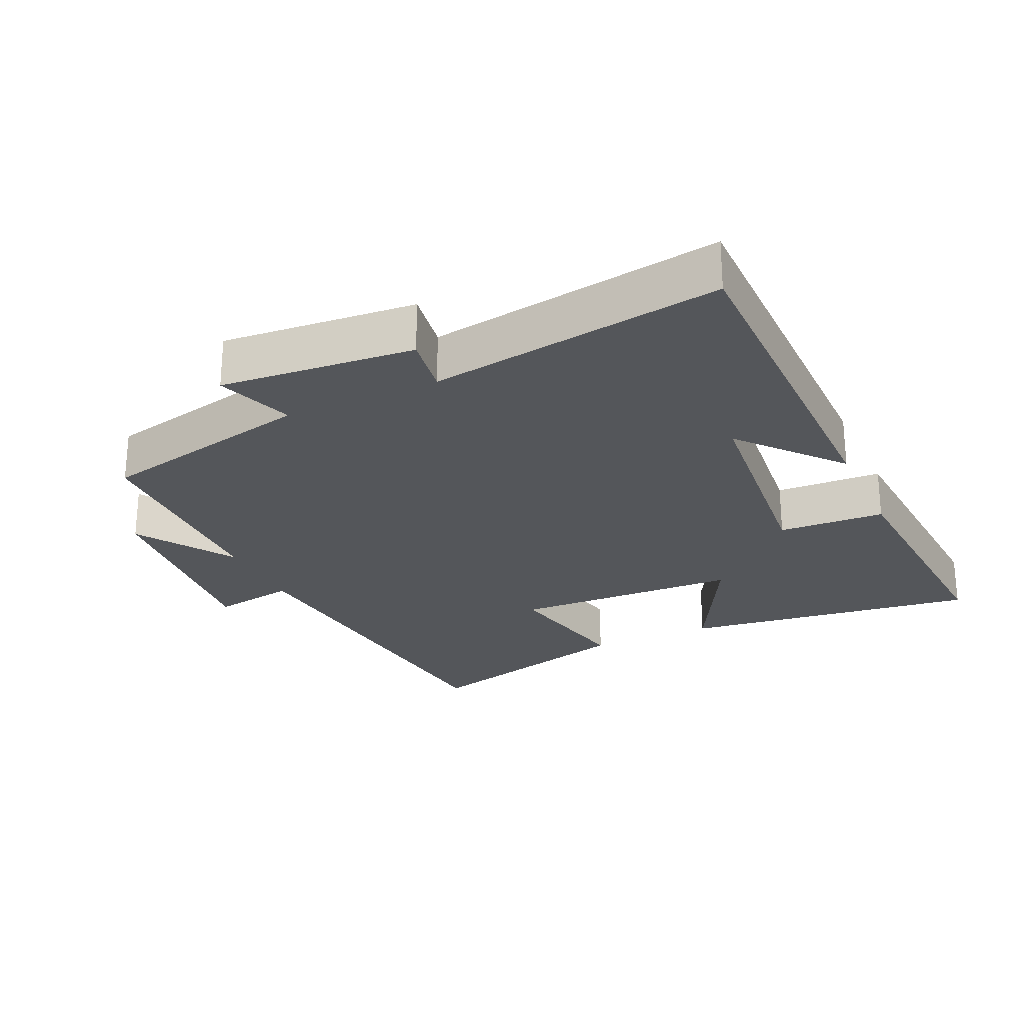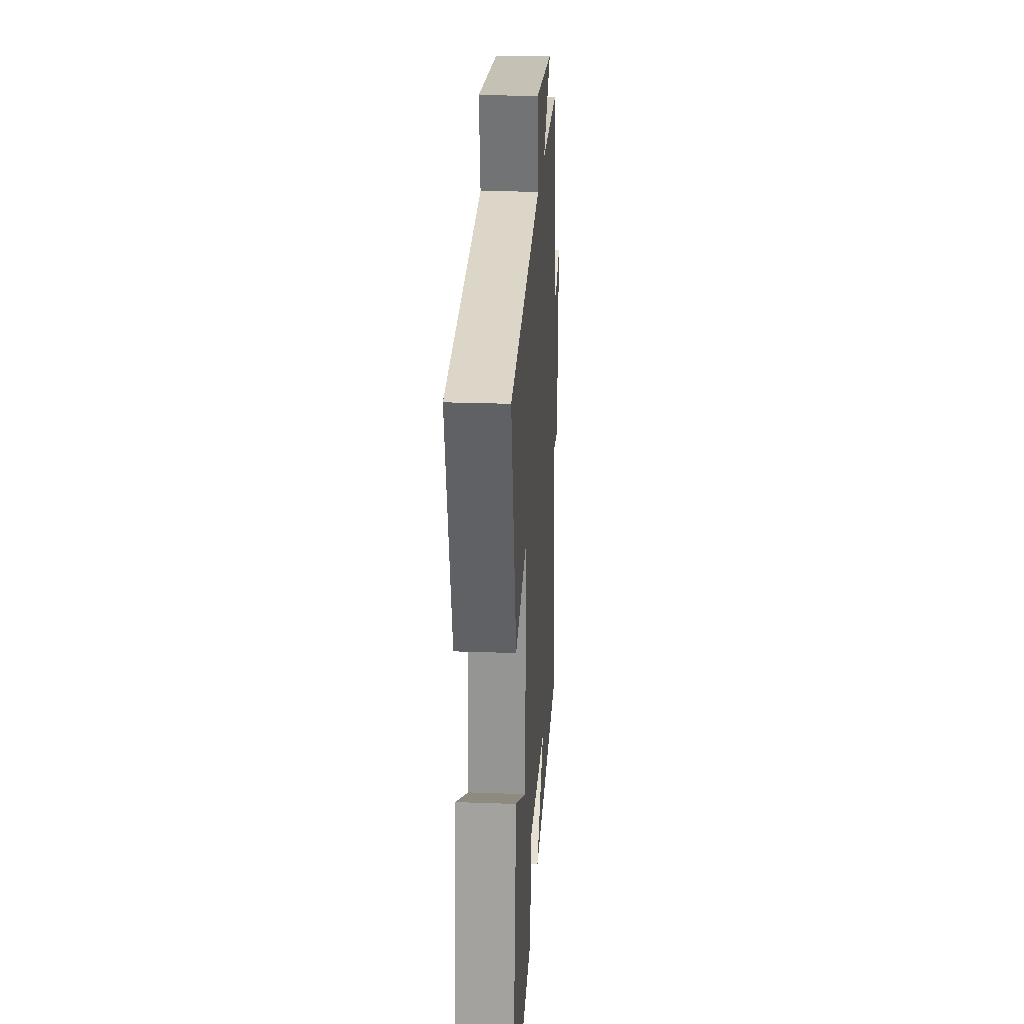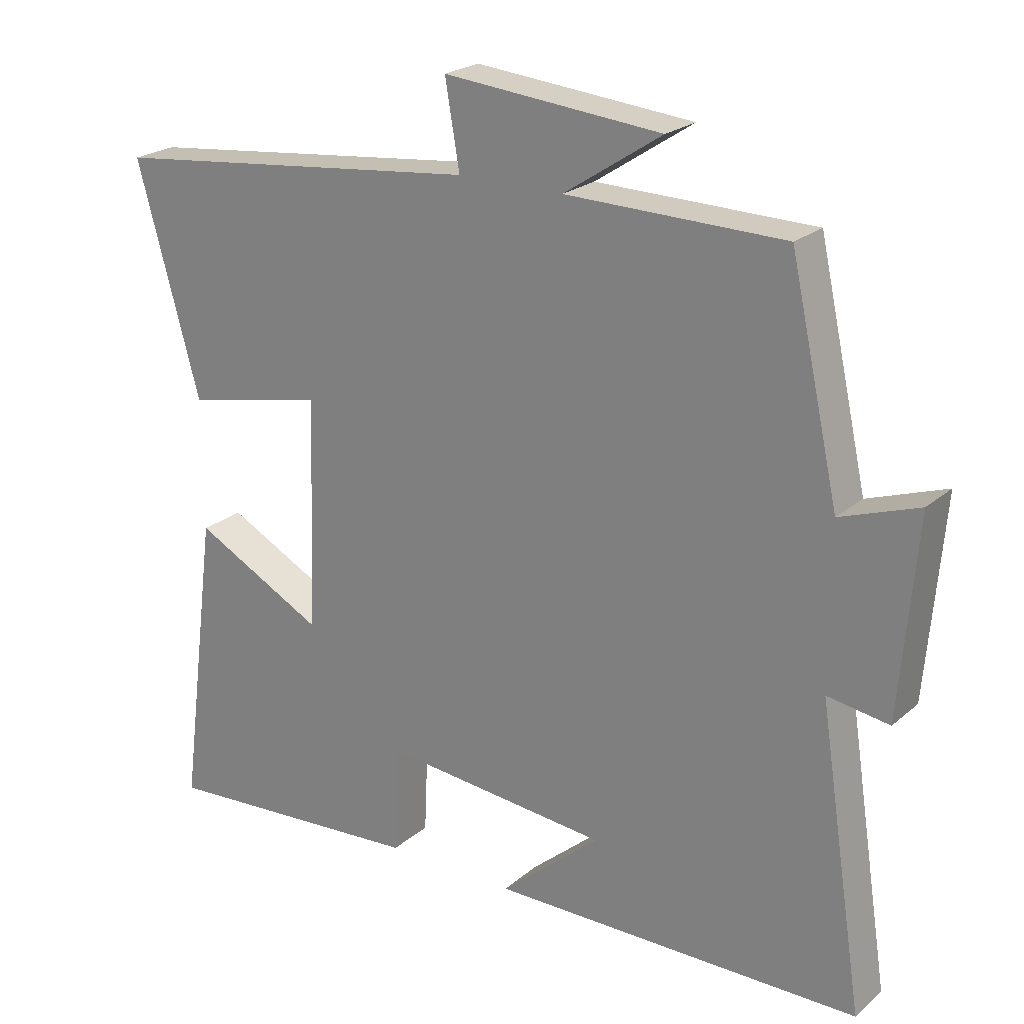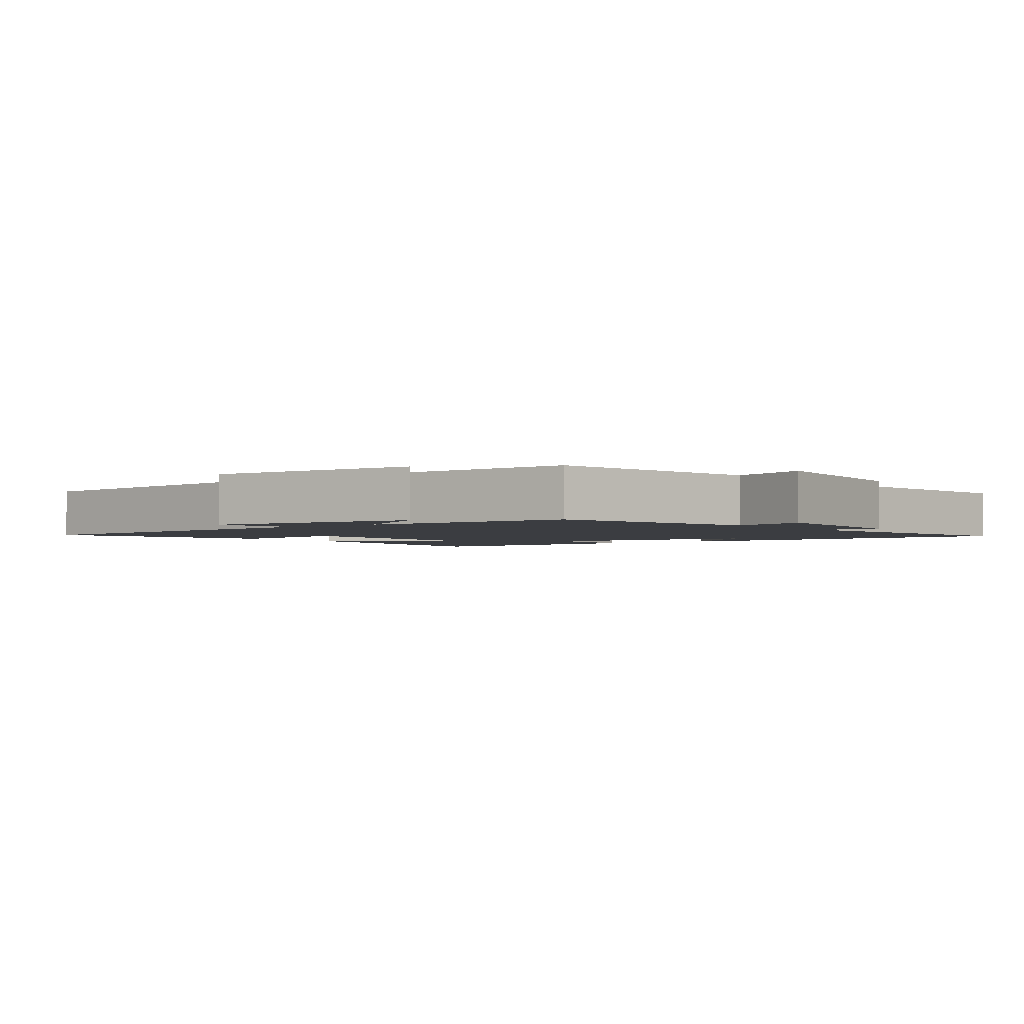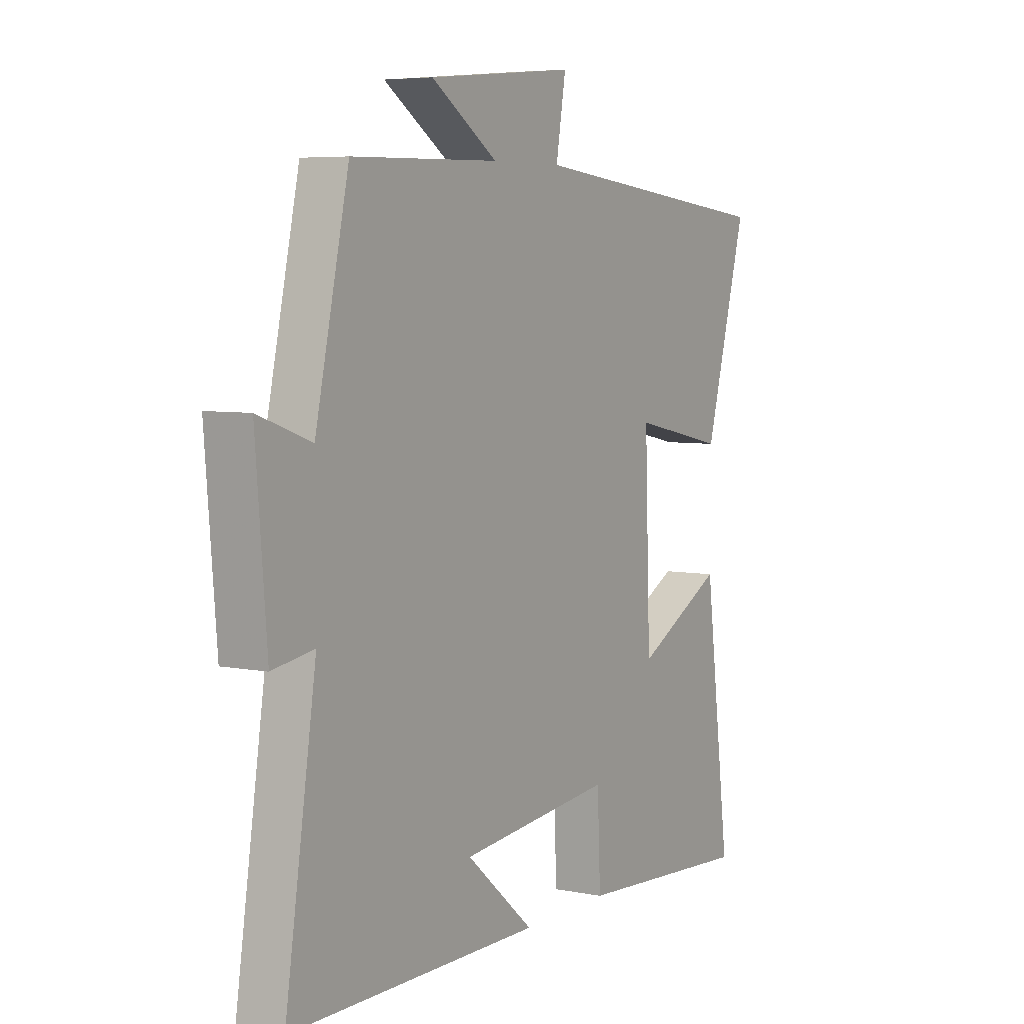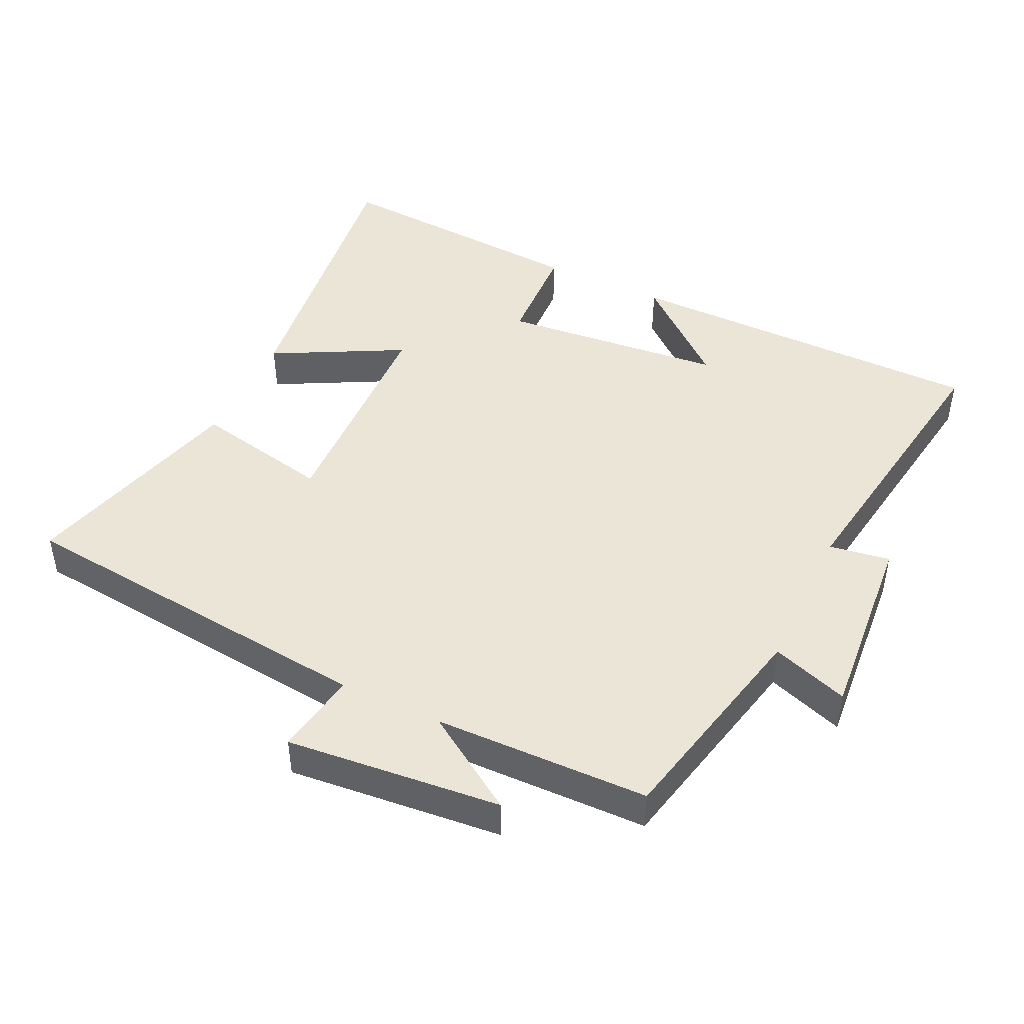
<metadata>
{"format":"obj","ext":"obj","renderer":"f3d","projection":"perspective","resolution":1024,"background":"white","views":[{"elev":-25.2,"azim":114.6,"up":"+Y"},{"elev":24.2,"azim":-86.6,"up":"+Z"},{"elev":22.6,"azim":35.2,"up":"+Z"},{"elev":-2.4,"azim":36.8,"up":"+Y"},{"elev":5.8,"azim":121.1,"up":"+Z"},{"elev":45.6,"azim":25.4,"up":"+Y"}]}
</metadata>
<code>
v 0.428 0.07 0.494
v 0.5 0.07 0.171
v 0.614 0.07 0.211
v 0.59 0.07 -0.077
v 0.5 0.07 -0.063
v 0.567 0.07 -0.497
v 0.025 0.07 -0.5
v 0.172 0.07 -0.374
v -0.16 0.07 -0.342
v -0.167 0.07 -0.5
v -0.557 0.07 -0.527
v -0.5 0.07 -0.087
v -0.308 0.07 -0.188
v -0.296 0.07 0.15
v -0.5 0.07 0.107
v -0.592 0.07 0.441
v -0.044 0.07 0.5
v -0.065 0.07 0.624
v 0.253 0.07 0.594
v 0.11 0.07 0.5
v 0.428 0 0.494
v 0.5 0 0.171
v 0.614 0 0.211
v 0.59 0 -0.077
v 0.5 0 -0.063
v 0.567 0 -0.497
v 0.025 0 -0.5
v 0.172 0 -0.374
v -0.16 0 -0.342
v -0.167 0 -0.5
v -0.557 0 -0.527
v -0.5 0 -0.087
v -0.308 0 -0.188
v -0.296 0 0.15
v -0.5 0 0.107
v -0.592 0 0.441
v -0.044 0 0.5
v -0.065 0 0.624
v 0.253 0 0.594
v 0.11 0 0.5
f 17 18 19 20
f 17 20 1 2
f 14 15 16 17
f 13 14 17 2
f 10 11 12 13
f 9 10 13
f 8 9 13 2
f 6 7 8
f 5 6 8
f 5 8 2 3
f 3 4 5
f 40 39 38 37
f 22 21 40 37
f 37 36 35 34
f 22 37 34 33
f 33 32 31 30
f 33 30 29
f 22 33 29 28
f 28 27 26
f 28 26 25
f 23 22 28 25
f 25 24 23
f 1 21 22 2
f 2 22 23 3
f 3 23 24 4
f 4 24 25 5
f 5 25 26 6
f 6 26 27 7
f 7 27 28 8
f 8 28 29 9
f 9 29 30 10
f 10 30 31 11
f 11 31 32 12
f 12 32 33 13
f 13 33 34 14
f 14 34 35 15
f 15 35 36 16
f 16 36 37 17
f 17 37 38 18
f 18 38 39 19
f 19 39 40 20
f 20 40 21 1

</code>
